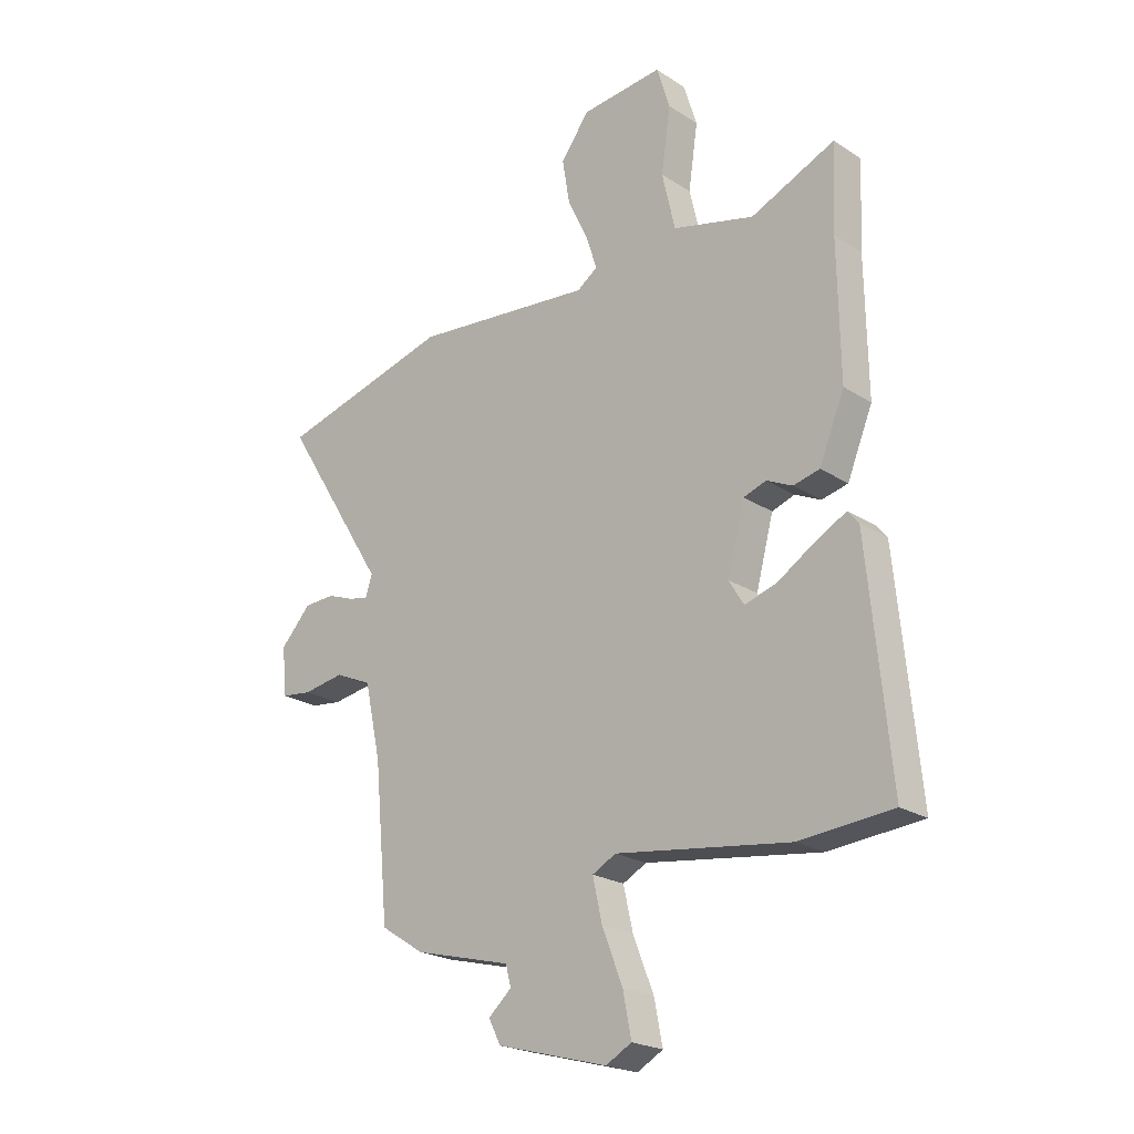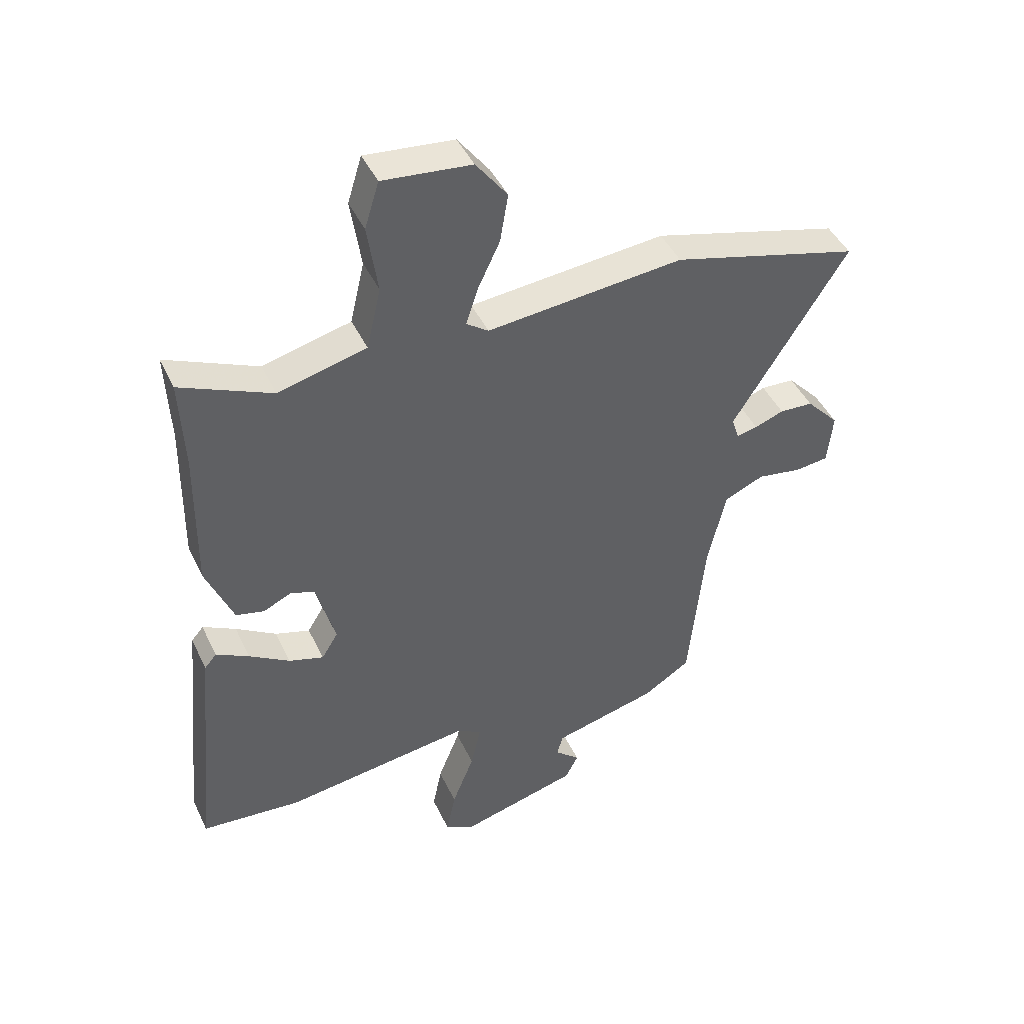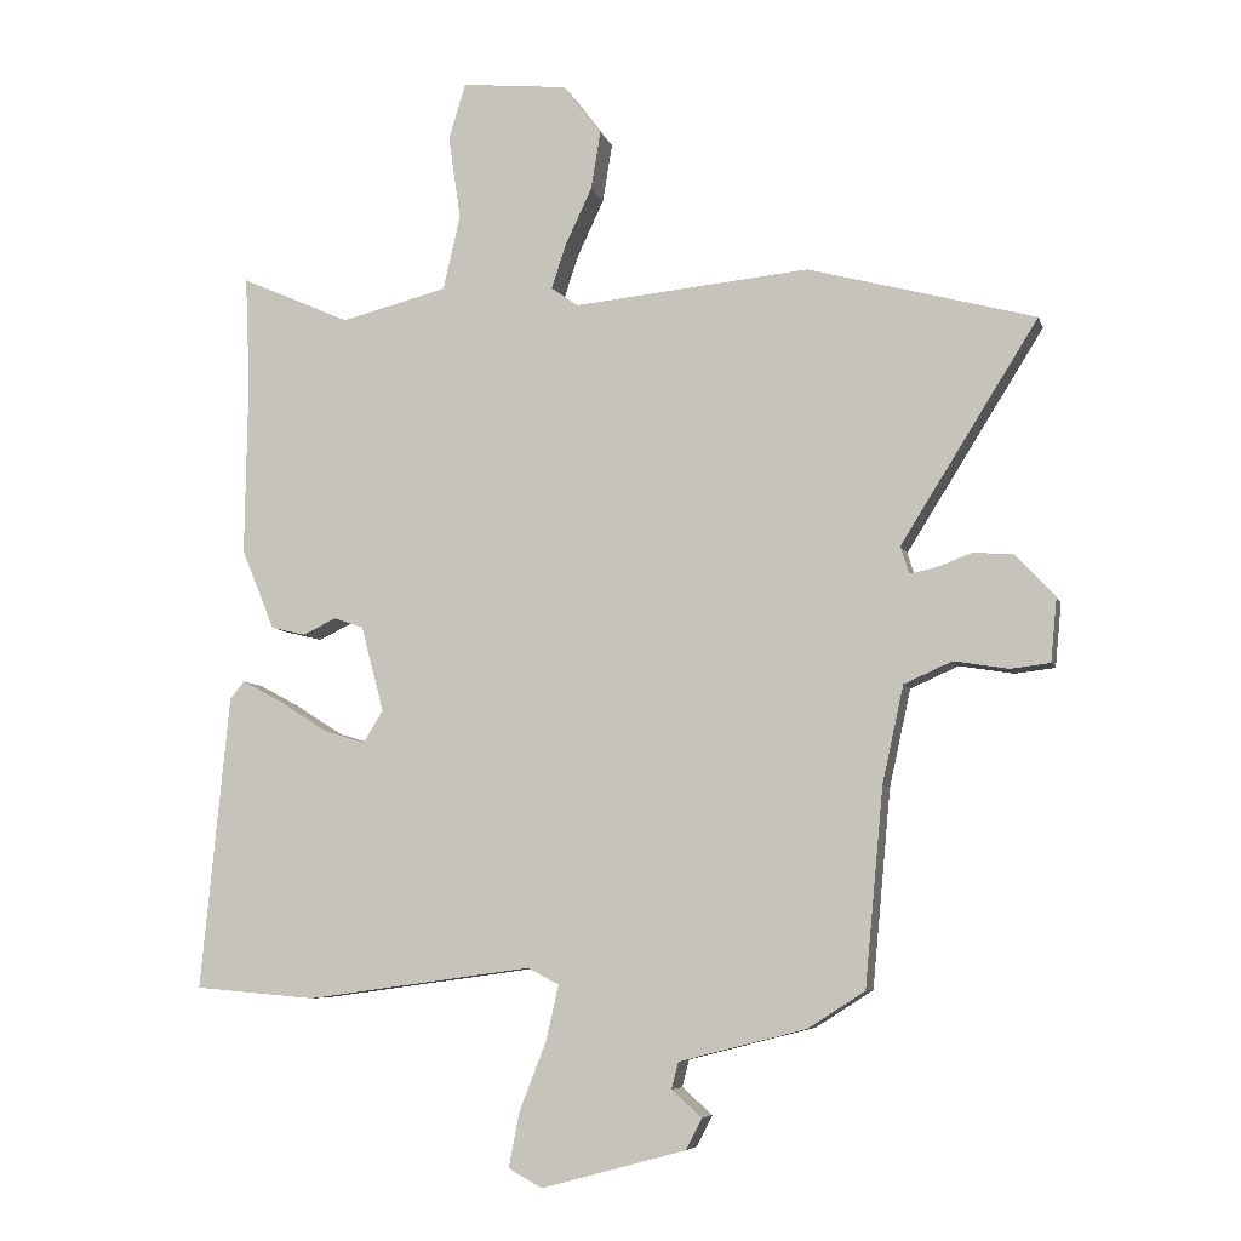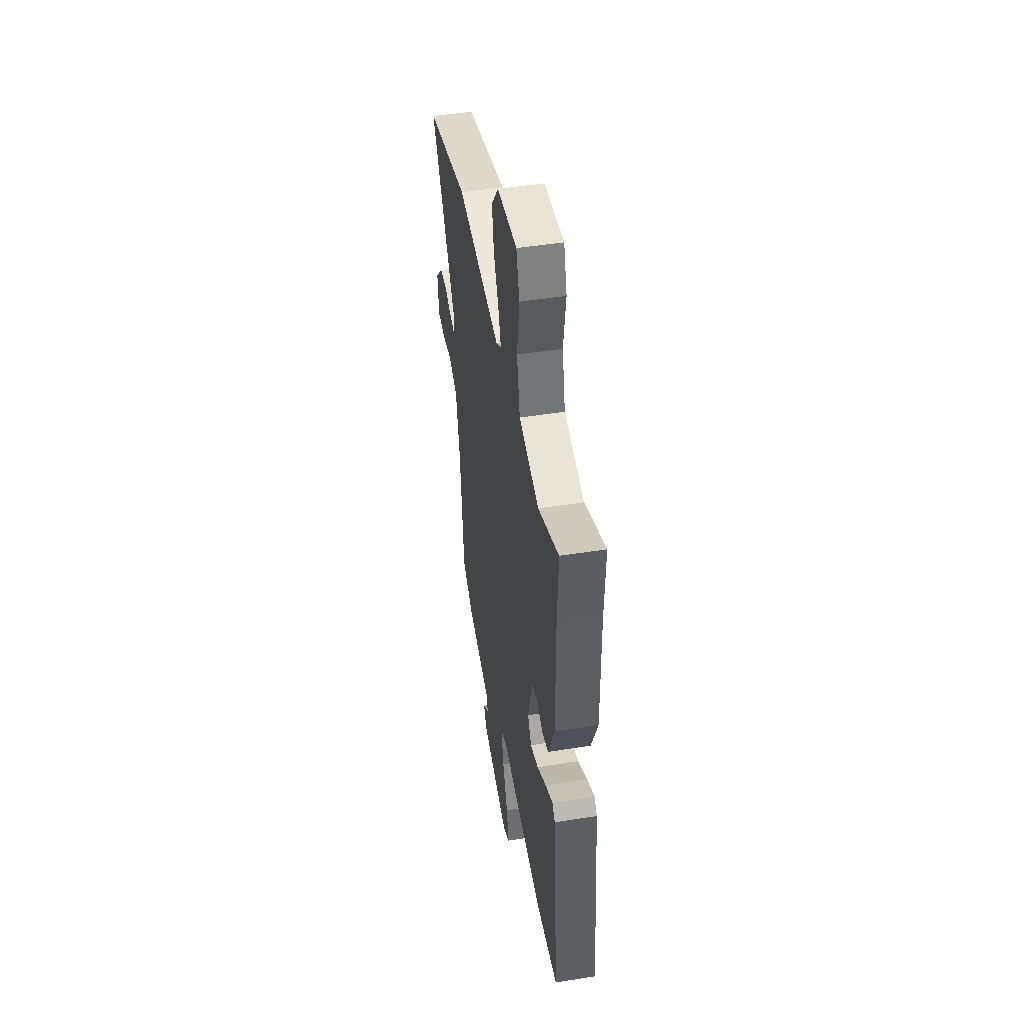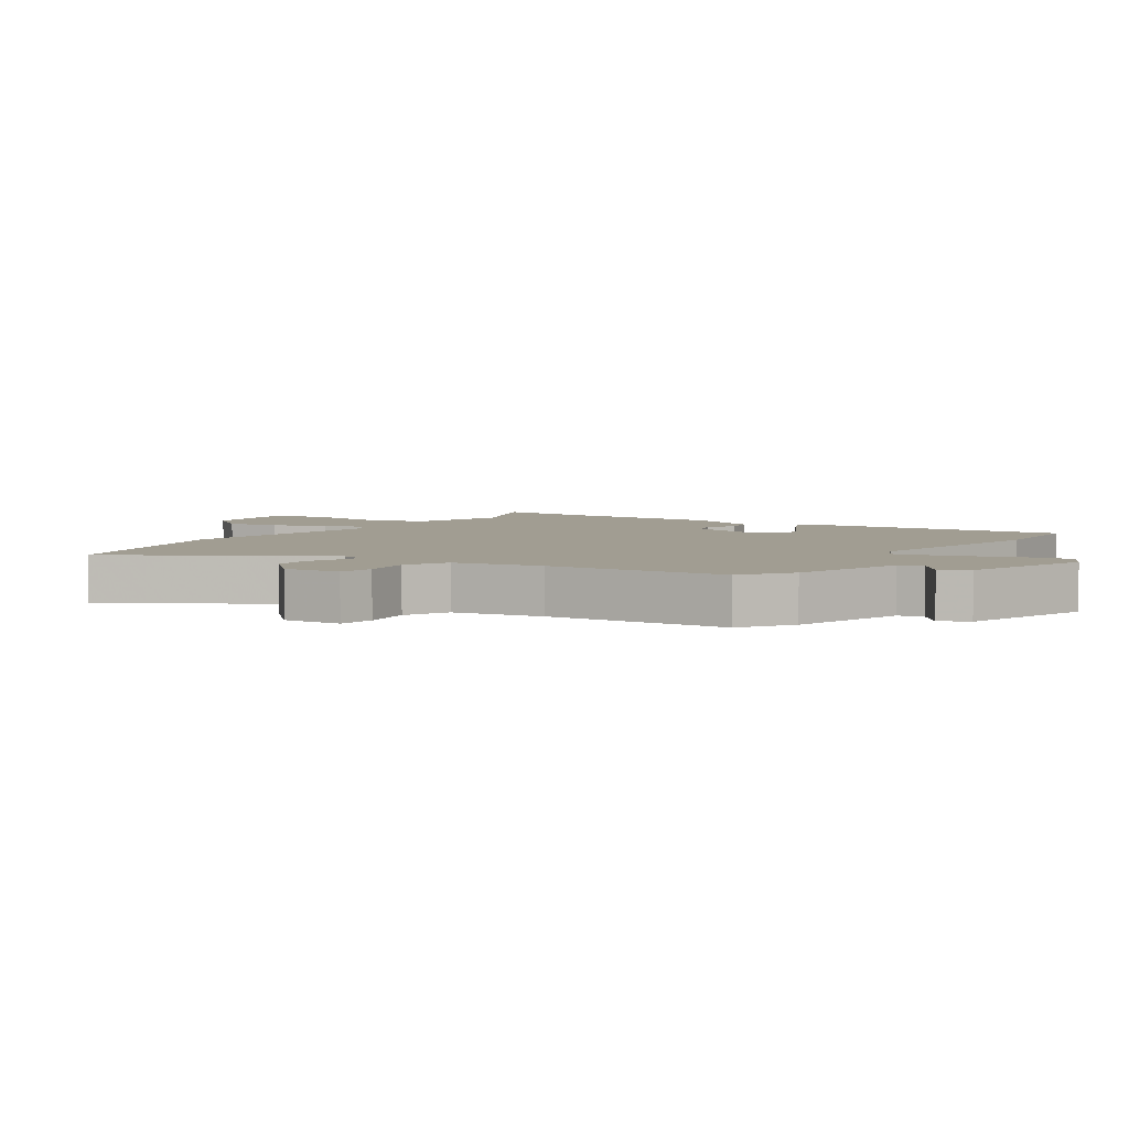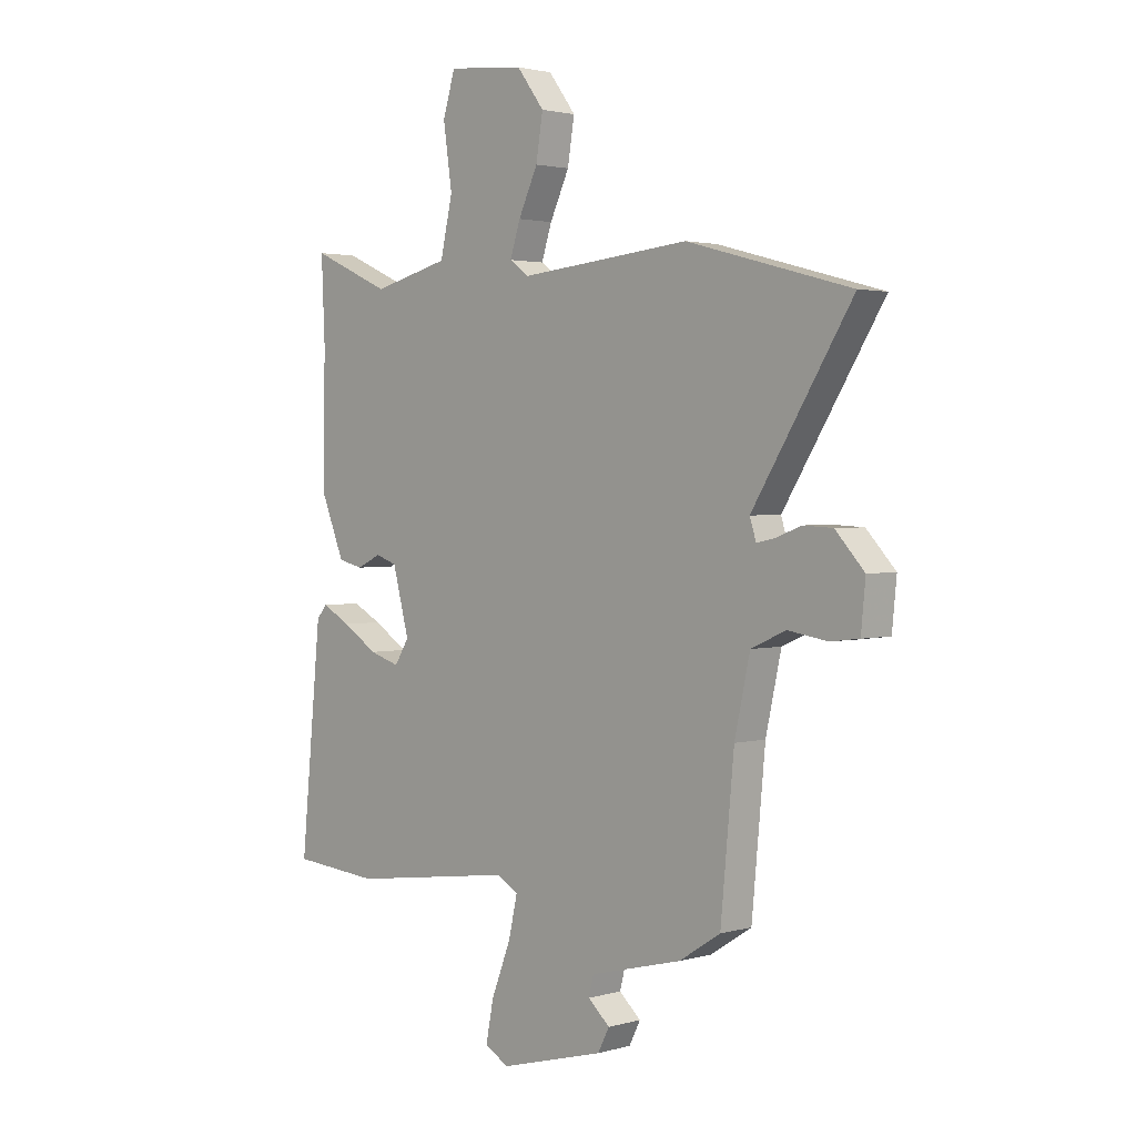
<metadata>
{"format":"obj","ext":"obj","renderer":"f3d","projection":"perspective","resolution":1024,"background":"white","views":[{"elev":-22.1,"azim":-138.0,"up":"+Z"},{"elev":44.8,"azim":-24.2,"up":"+Z"},{"elev":-6.8,"azim":14.1,"up":"+Z"},{"elev":47.4,"azim":-100.1,"up":"+Z"},{"elev":4.6,"azim":125.9,"up":"+Y"},{"elev":2.2,"azim":45.7,"up":"+Z"}]}
</metadata>
<code>
v -0.496 0.07 0.411
v -0.503 0.07 0.573
v -0.343 0.07 0.502
v -0.188 0.07 0.541
v -0.163 0.07 0.65
v -0.181 0.07 0.772
v -0.156 0.07 0.853
v -0.001 0.07 0.837
v 0.054 0.07 0.764
v 0.04 0.07 0.679
v 0.001 0.07 0.596
v -0.02 0.07 0.532
v 0.019 0.07 0.504
v 0.363 0.07 0.537
v 0.693 0.07 0.448
v 0.493 0.07 0.128
v 0.506 0.07 0.088
v 0.543 0.07 0.096
v 0.594 0.07 0.115
v 0.653 0.07 0.112
v 0.711 0.07 0.049
v 0.702 0.07 -0.043
v 0.644 0.07 -0.05
v 0.565 0.07 -0.037
v 0.495 0.07 -0.068
v 0.464 0.07 -0.209
v 0.437 0.07 -0.496
v 0.354 0.07 -0.549
v 0.169 0.07 -0.596
v 0.159 0.07 -0.635
v 0.203 0.07 -0.674
v 0.18 0.07 -0.719
v -0.031 0.07 -0.776
v -0.08 0.07 -0.749
v -0.064 0.07 -0.668
v -0.025 0.07 -0.569
v -0.007 0.07 -0.489
v -0.052 0.07 -0.465
v -0.382 0.07 -0.51
v -0.559 0.07 -0.495
v -0.517 0.07 -0.066
v -0.496 0.07 -0.041
v -0.438 0.07 -0.072
v -0.367 0.07 -0.117
v -0.306 0.07 -0.136
v -0.277 0.07 -0.089
v -0.31 0.07 0.035
v -0.353 0.07 0.05
v -0.402 0.07 0.027
v -0.452 0.07 0.039
v -0.5 0.07 0.156
v -0.496 0 0.411
v -0.503 0 0.573
v -0.343 0 0.502
v -0.188 0 0.541
v -0.163 0 0.65
v -0.181 0 0.772
v -0.156 0 0.853
v -0.001 0 0.837
v 0.054 0 0.764
v 0.04 0 0.679
v 0.001 0 0.596
v -0.02 0 0.532
v 0.019 0 0.504
v 0.363 0 0.537
v 0.693 0 0.448
v 0.493 0 0.128
v 0.506 0 0.088
v 0.543 0 0.096
v 0.594 0 0.115
v 0.653 0 0.112
v 0.711 0 0.049
v 0.702 0 -0.043
v 0.644 0 -0.05
v 0.565 0 -0.037
v 0.495 0 -0.068
v 0.464 0 -0.209
v 0.437 0 -0.496
v 0.354 0 -0.549
v 0.169 0 -0.596
v 0.159 0 -0.635
v 0.203 0 -0.674
v 0.18 0 -0.719
v -0.031 0 -0.776
v -0.08 0 -0.749
v -0.064 0 -0.668
v -0.025 0 -0.569
v -0.007 0 -0.489
v -0.052 0 -0.465
v -0.382 0 -0.51
v -0.559 0 -0.495
v -0.517 0 -0.066
v -0.496 0 -0.041
v -0.438 0 -0.072
v -0.367 0 -0.117
v -0.306 0 -0.136
v -0.277 0 -0.089
v -0.31 0 0.035
v -0.353 0 0.05
v -0.402 0 0.027
v -0.452 0 0.039
v -0.5 0 0.156
f 48 49 50 51
f 47 48 51 1
f 41 42 43 44
f 39 40 41 44
f 38 39 44 45
f 37 38 45 46
f 33 34 35 36
f 33 36 37
f 30 31 32 33
f 29 30 33 37
f 26 27 28 29
f 25 26 29 37
f 21 22 23 24
f 21 24 25
f 18 19 20 21
f 17 18 21 25
f 16 17 25 37
f 13 14 15 16
f 12 13 16 37
f 8 9 10 11
f 8 11 12
f 5 6 7 8
f 4 5 8 12
f 3 4 12 37
f 47 1 2 3
f 3 37 46 47
f 102 101 100 99
f 52 102 99 98
f 95 94 93 92
f 95 92 91 90
f 96 95 90 89
f 97 96 89 88
f 87 86 85 84
f 88 87 84
f 84 83 82 81
f 88 84 81 80
f 80 79 78 77
f 88 80 77 76
f 75 74 73 72
f 76 75 72
f 72 71 70 69
f 76 72 69 68
f 88 76 68 67
f 67 66 65 64
f 88 67 64 63
f 62 61 60 59
f 63 62 59
f 59 58 57 56
f 63 59 56 55
f 88 63 55 54
f 54 53 52 98
f 98 97 88 54
f 1 52 53 2
f 2 53 54 3
f 3 54 55 4
f 4 55 56 5
f 5 56 57 6
f 6 57 58 7
f 7 58 59 8
f 8 59 60 9
f 9 60 61 10
f 10 61 62 11
f 11 62 63 12
f 12 63 64 13
f 13 64 65 14
f 14 65 66 15
f 15 66 67 16
f 16 67 68 17
f 17 68 69 18
f 18 69 70 19
f 19 70 71 20
f 20 71 72 21
f 21 72 73 22
f 22 73 74 23
f 23 74 75 24
f 24 75 76 25
f 25 76 77 26
f 26 77 78 27
f 27 78 79 28
f 28 79 80 29
f 29 80 81 30
f 30 81 82 31
f 31 82 83 32
f 32 83 84 33
f 33 84 85 34
f 34 85 86 35
f 35 86 87 36
f 36 87 88 37
f 37 88 89 38
f 38 89 90 39
f 39 90 91 40
f 40 91 92 41
f 41 92 93 42
f 42 93 94 43
f 43 94 95 44
f 44 95 96 45
f 45 96 97 46
f 46 97 98 47
f 47 98 99 48
f 48 99 100 49
f 49 100 101 50
f 50 101 102 51
f 51 102 52 1

</code>
